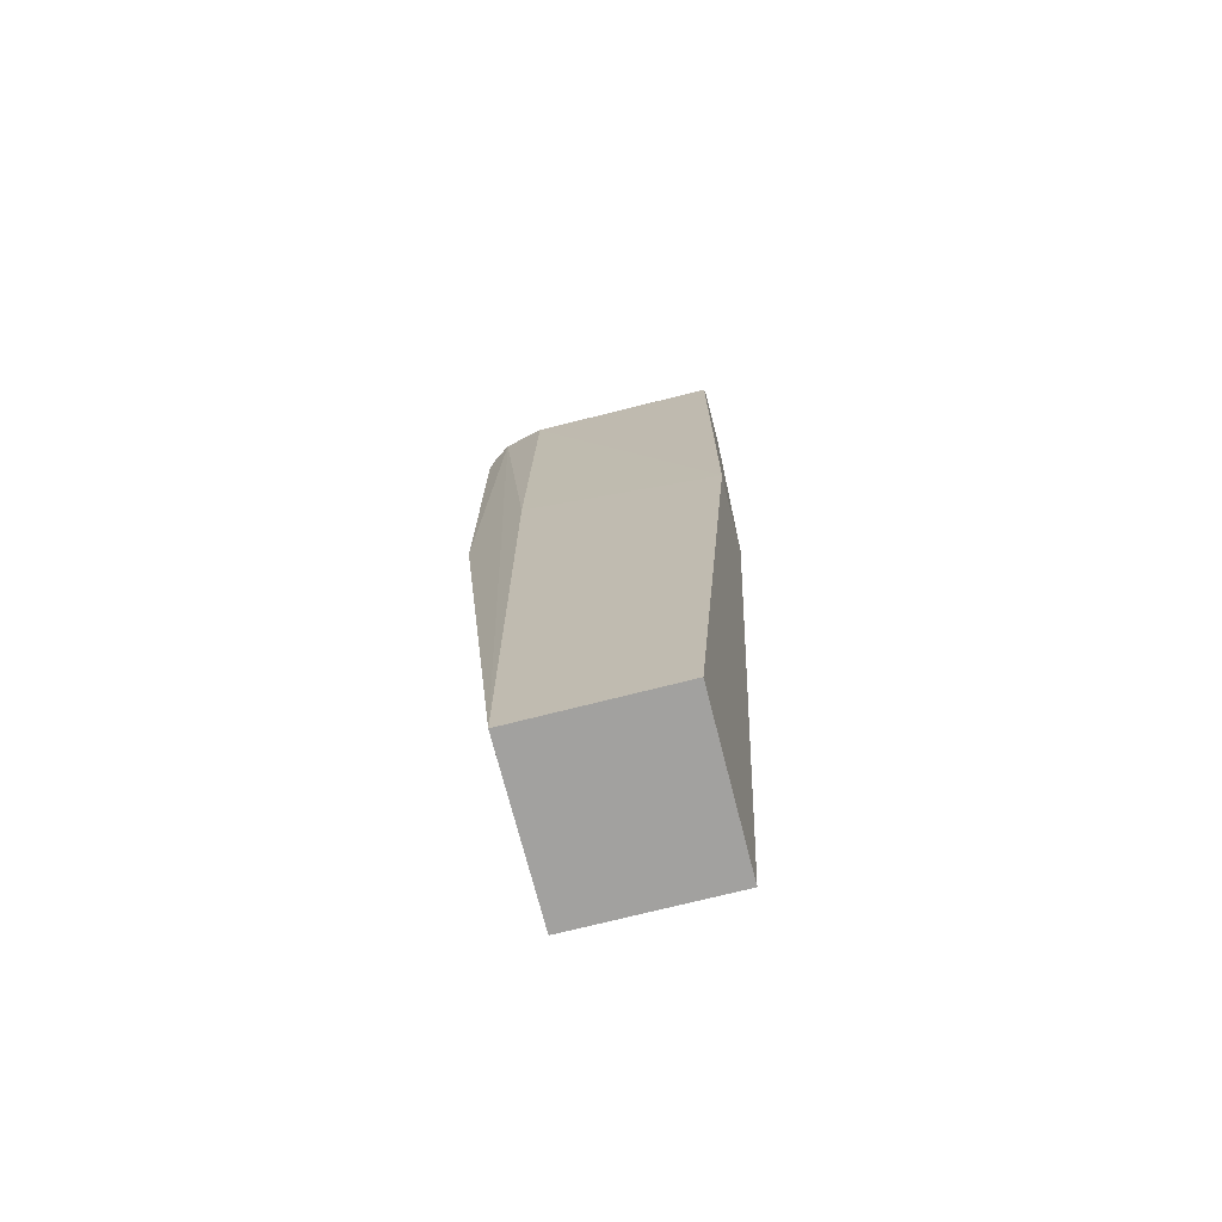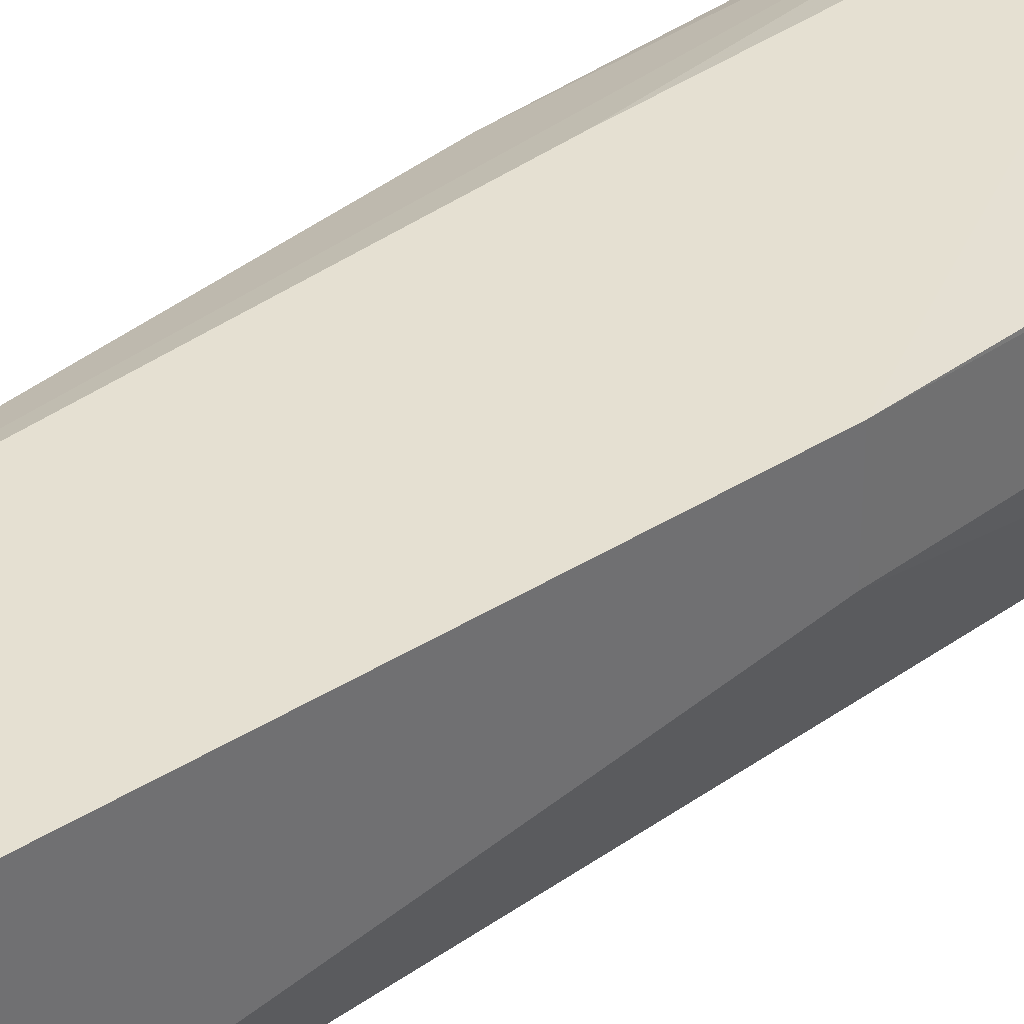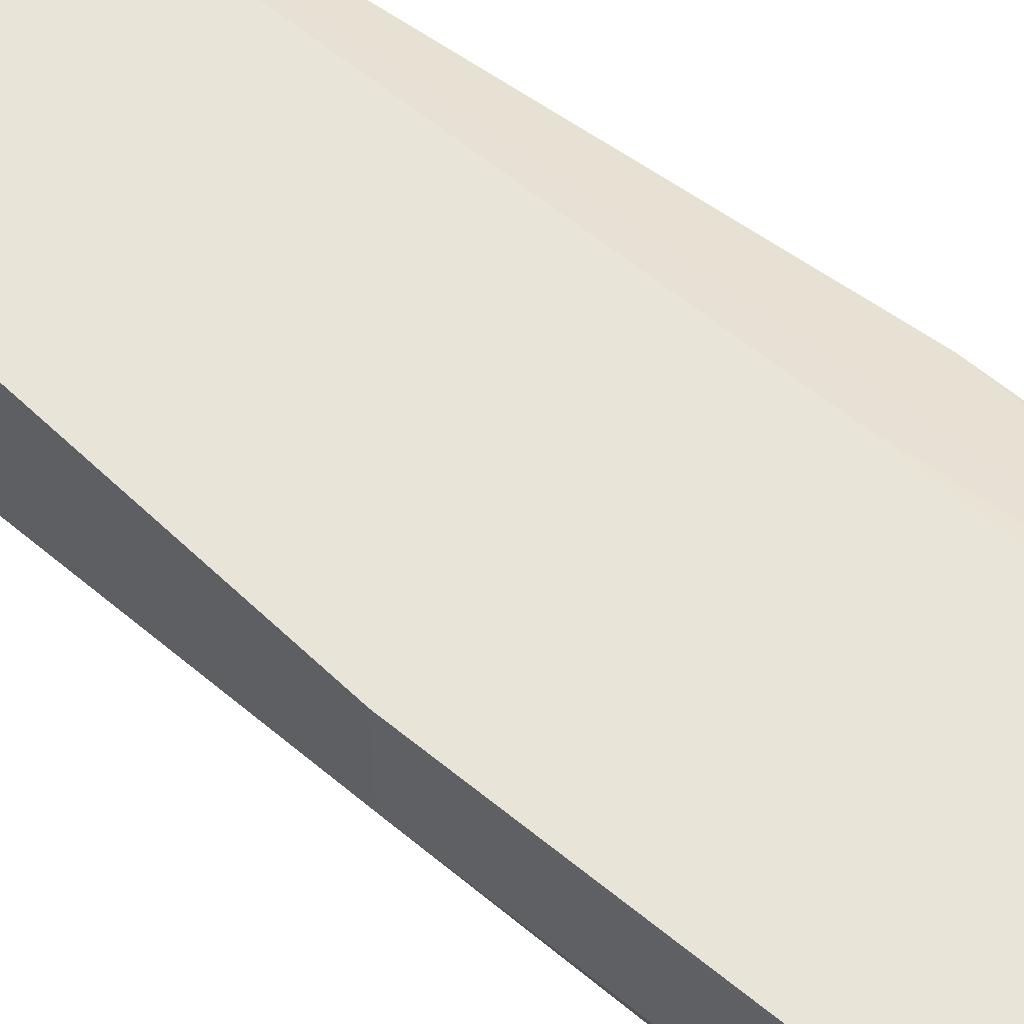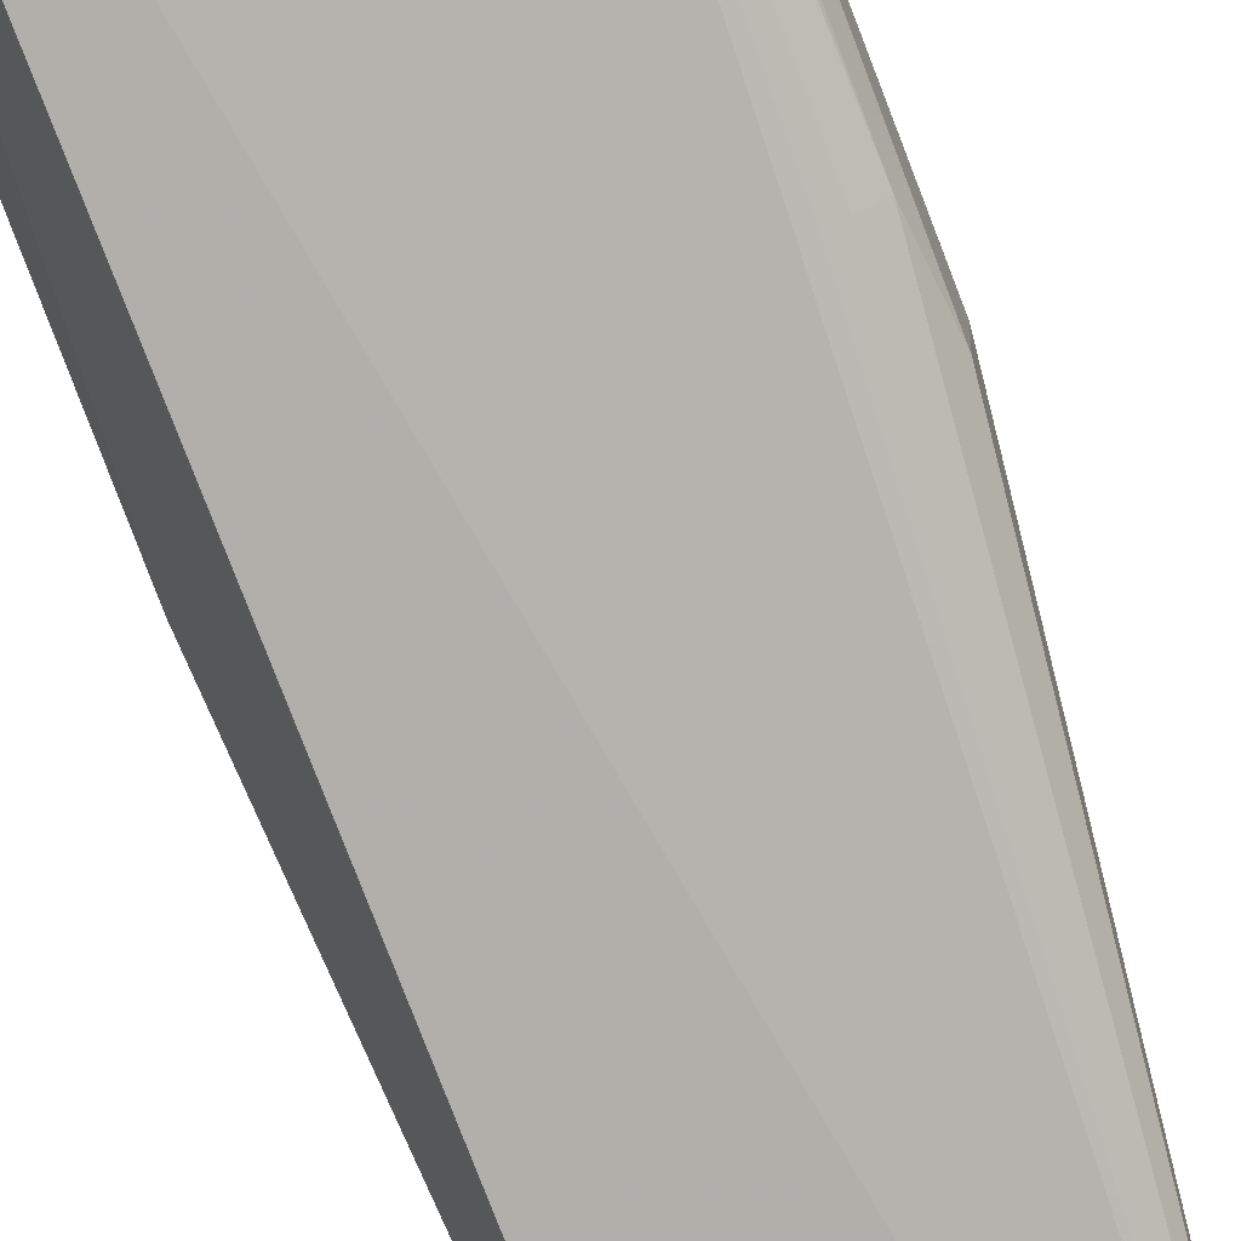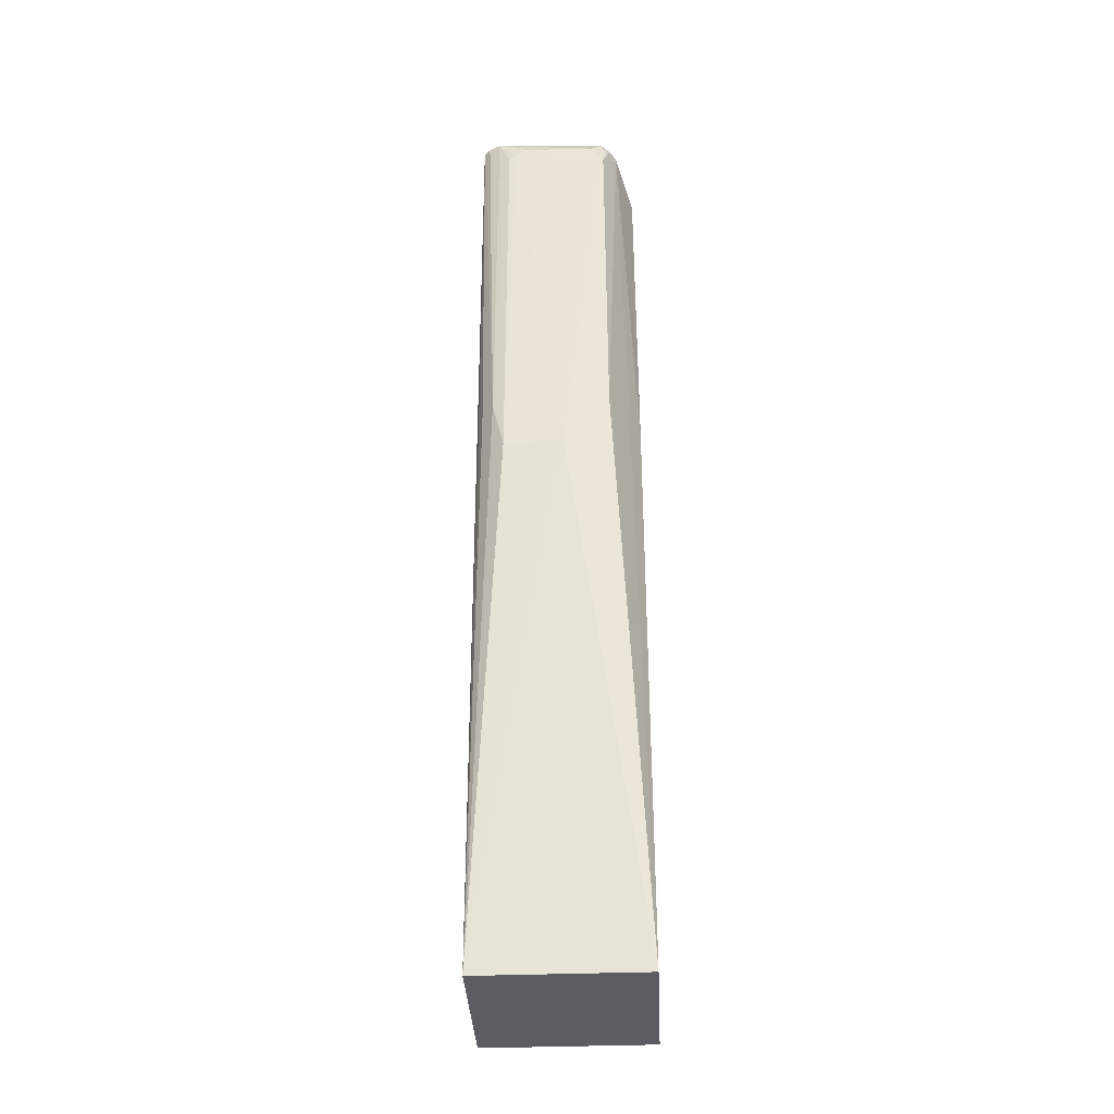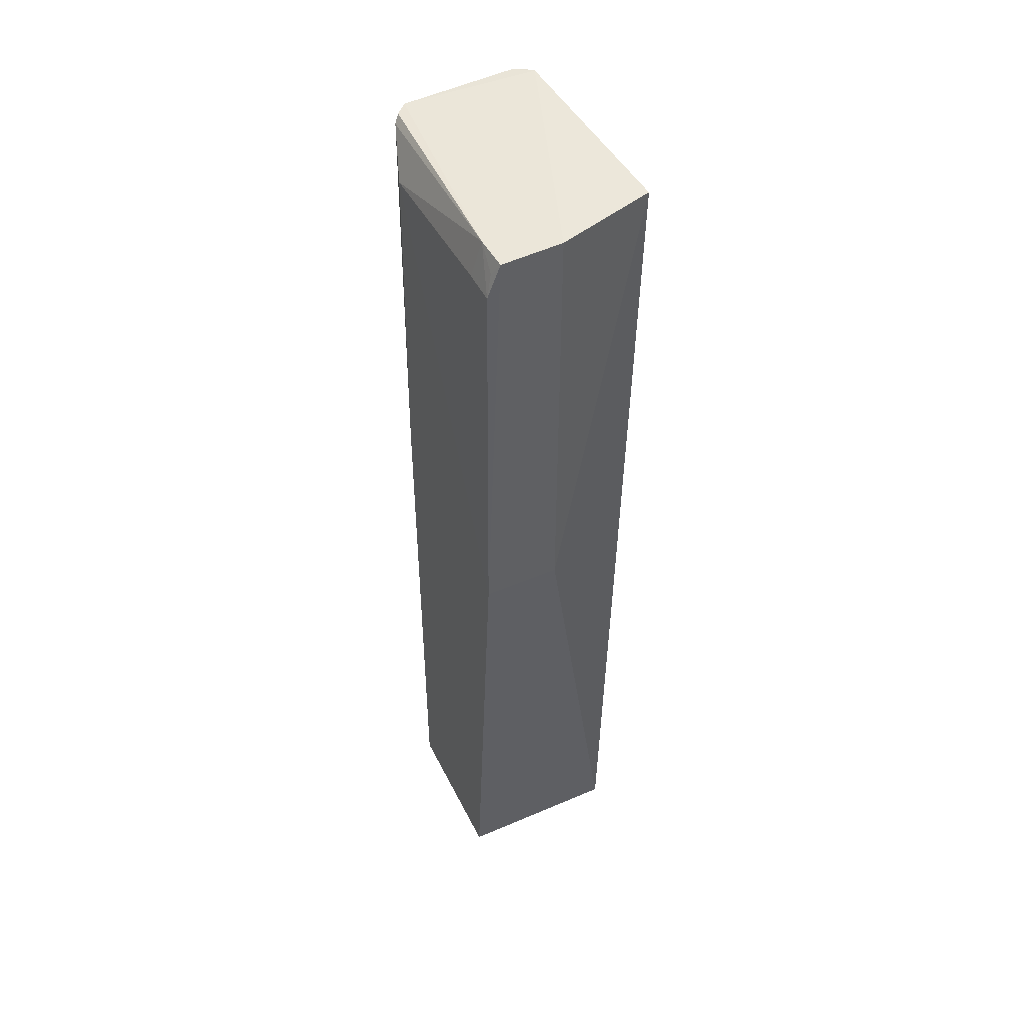
<metadata>
{"format":"obj","ext":"obj","renderer":"f3d","projection":"perspective","resolution":1024,"background":"white","views":[{"elev":-72.2,"azim":-165.7,"up":"+Z"},{"elev":37.8,"azim":-133.3,"up":"+Y"},{"elev":59.8,"azim":-49.7,"up":"+Y"},{"elev":-78.7,"azim":20.6,"up":"+Y"},{"elev":-36.6,"azim":92.8,"up":"+Z"},{"elev":48.3,"azim":-115.6,"up":"+Z"}]}
</metadata>
<code>
v 0.01712 0.02941 -0.02277
v 0.01751 0.01566 -0.02243
v 0.01085 0.03345 -0.14
v -0.007918 0.03345 -0.14
v -0.01281 0.02426 -0.02245
v 0.01085 0.01345 -0.14
v 0.01004 0.03332 -0.02758
v 0.0185 0.02426 -0.0755
v 0.01592 0.01353 -0.02227
v -0.007918 0.01345 -0.14
v 0.01527 0.03135 -0.0237
v 0.01085 0.03345 -0.06897
v -0.01273 0.03306 -0.0269
v 0.01812 0.02962 -0.02673
v 0.01818 0.01708 -0.0755
v -0.008734 0.03173 -0.02267
v -0.008819 0.01197 -0.02286
v -0.01281 0.02426 -0.0755
v -0.01281 0.03345 -0.0755
v 0.01801 0.02818 -0.02423
v 0.01814 0.01789 -0.02499
v 0.01826 0.02977 -0.06897
v 0.0172 0.03015 -0.0244
v 0.016 0.01429 -0.06897
v 0.01759 0.01566 -0.06897
v 0.01585 0.03073 -0.02285
v -0.01281 0.03152 -0.02278
v -0.008734 0.03308 -0.02684
v 0.01808 0.01709 -0.02582
v 0.01813 0.0194 -0.02416
v 0.01475 0.01373 -0.06897
v 0.01671 0.01429 -0.02236
v -0.01191 0.03222 -0.02446
f 6 4 3
f 8 6 3
f 9 2 1
f 10 4 6
f 12 3 4
f 12 11 3
f 12 7 11
f 15 6 8
f 16 9 1
f 16 5 9
f 16 11 7
f 17 9 5
f 17 10 6
f 17 6 9
f 18 17 5
f 18 10 17
f 19 12 4
f 19 4 10
f 19 10 18
f 19 18 5
f 19 13 7
f 19 7 12
f 20 14 1
f 20 1 2
f 21 8 14
f 21 15 8
f 22 14 8
f 22 8 3
f 22 3 11
f 22 11 14
f 23 14 11
f 23 1 14
f 25 15 2
f 25 9 24
f 25 24 6
f 25 6 15
f 26 16 1
f 26 11 16
f 26 23 11
f 26 1 23
f 27 5 16
f 27 19 5
f 27 13 19
f 28 16 7
f 28 7 13
f 28 13 16
f 29 21 2
f 29 2 15
f 29 15 21
f 30 20 2
f 30 2 21
f 30 21 14
f 30 14 20
f 31 24 9
f 31 9 6
f 31 6 24
f 32 25 2
f 32 2 9
f 32 9 25
f 33 27 16
f 33 16 13
f 33 13 27

</code>
